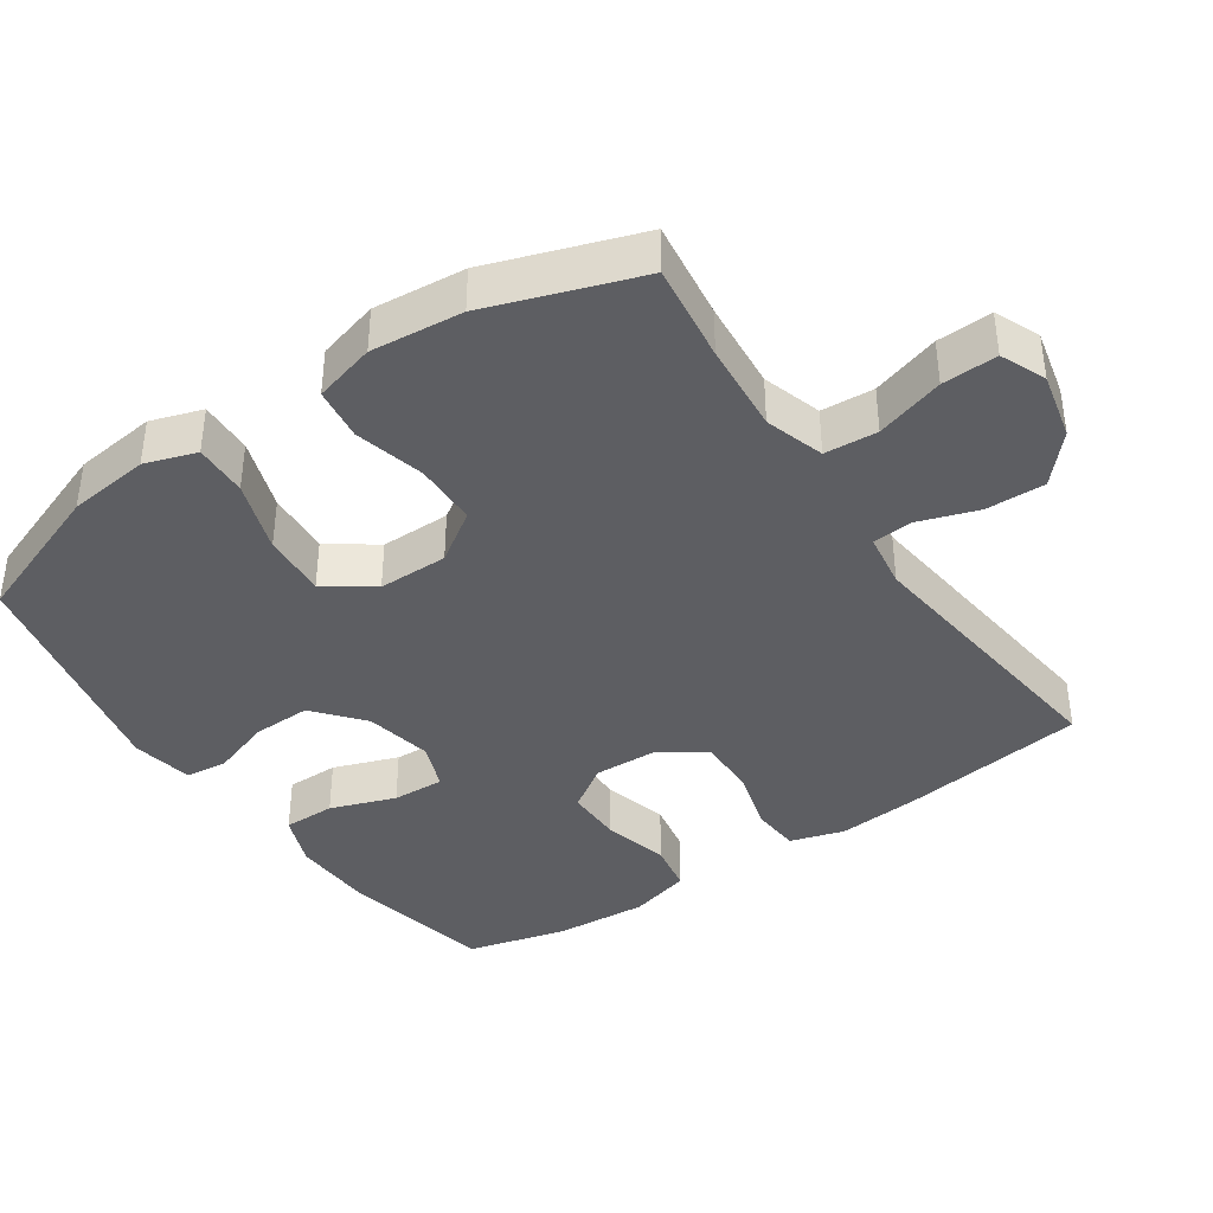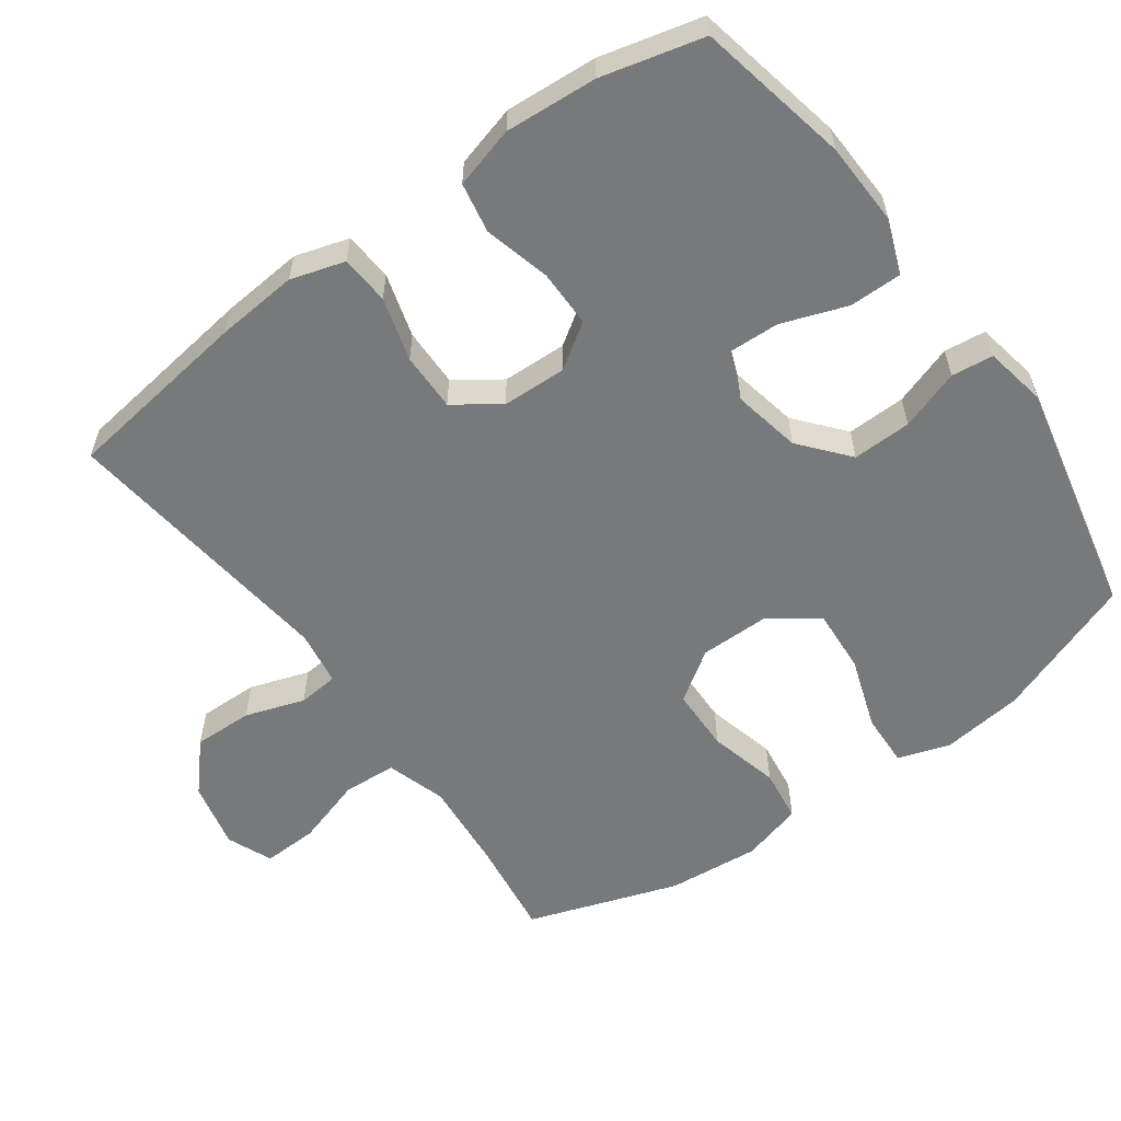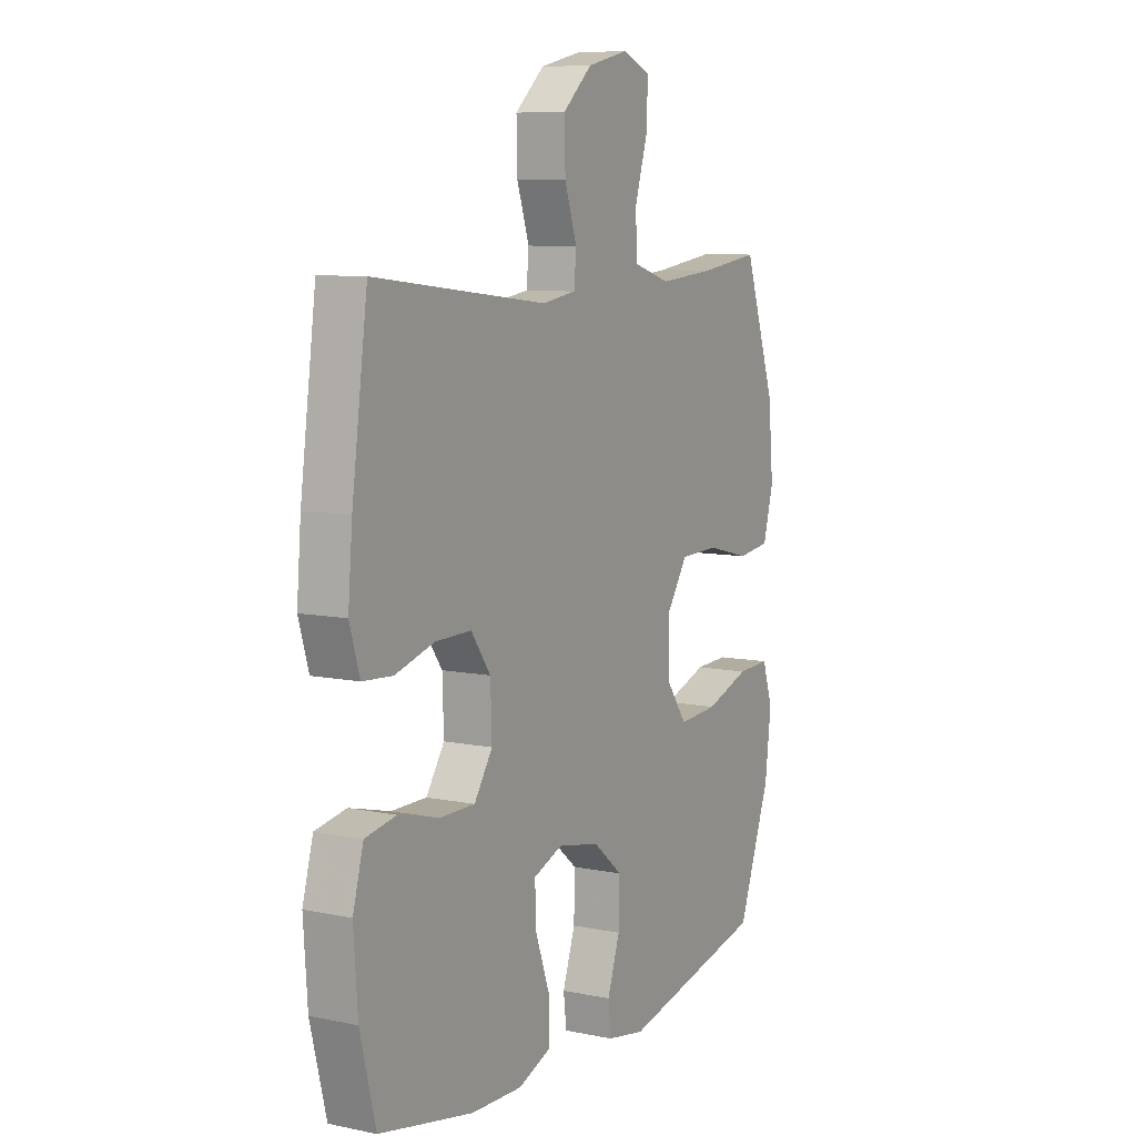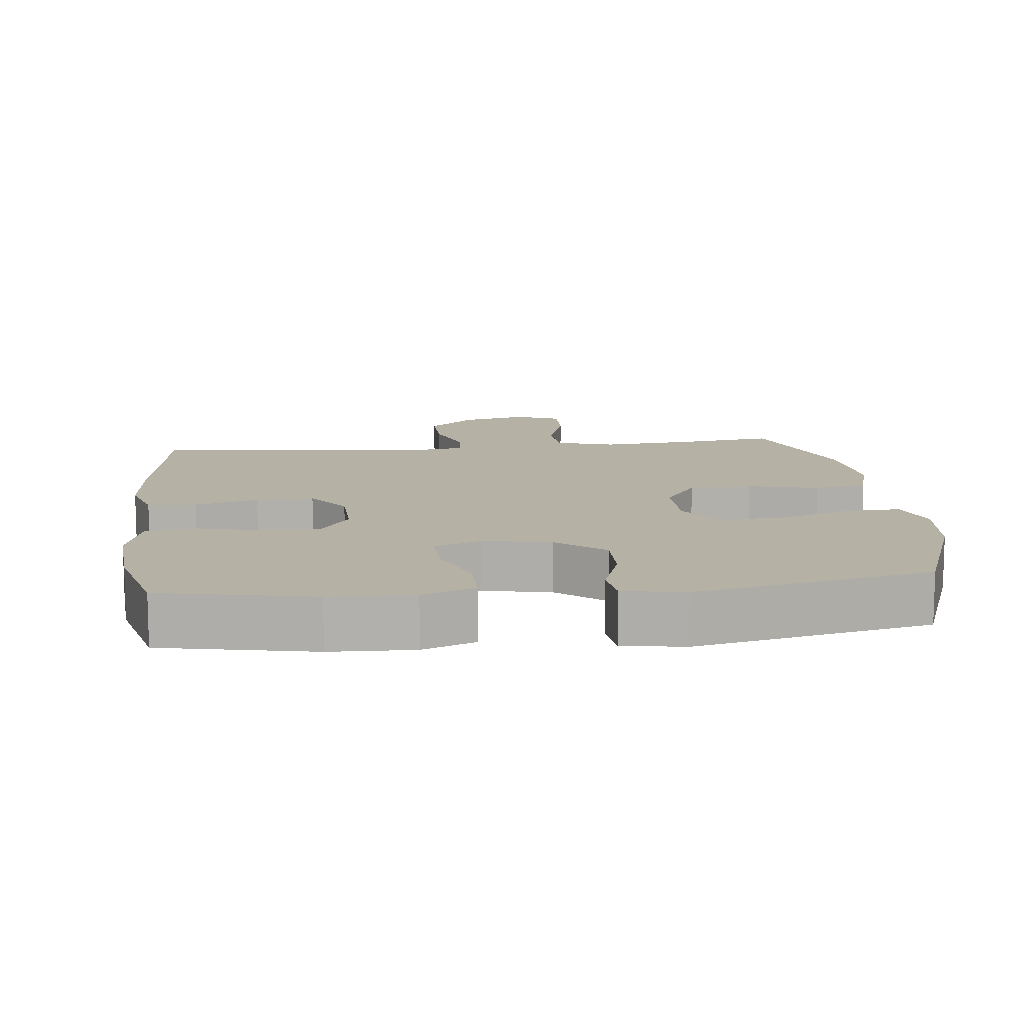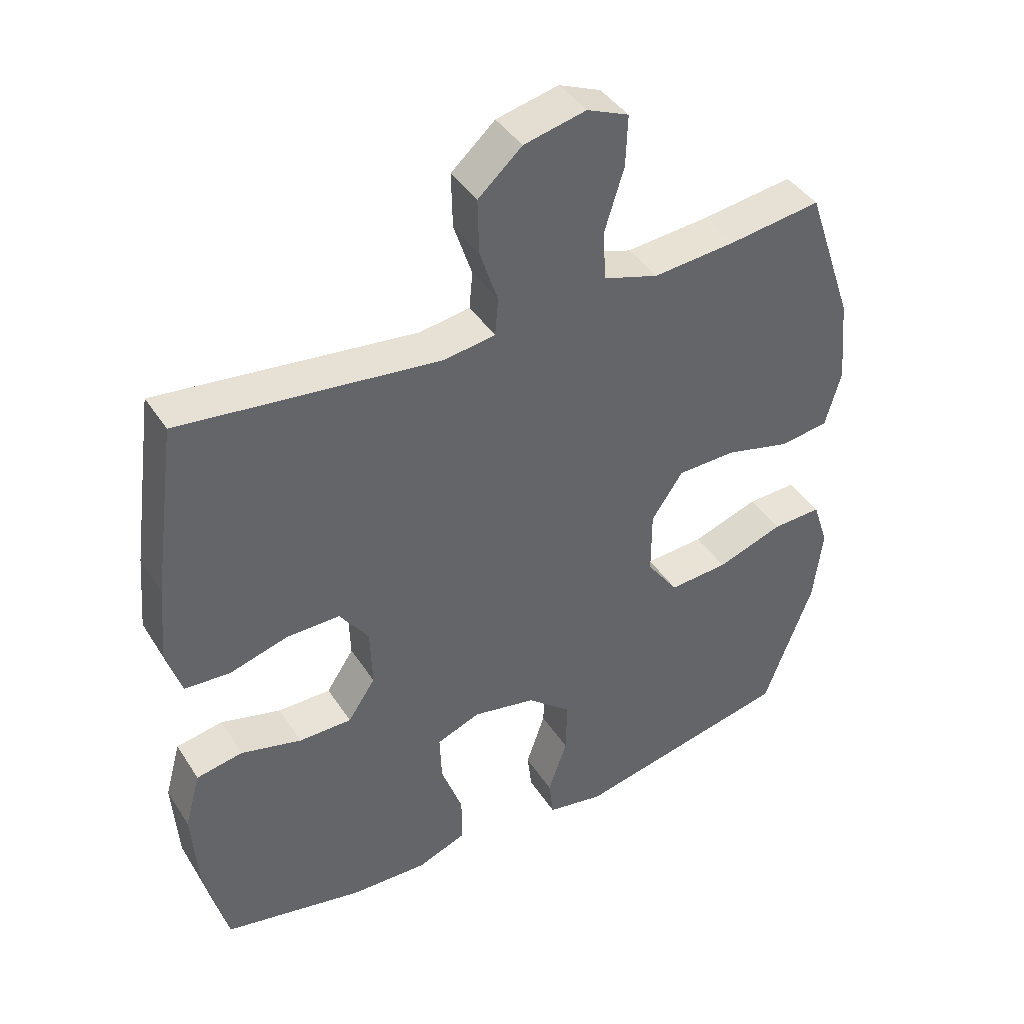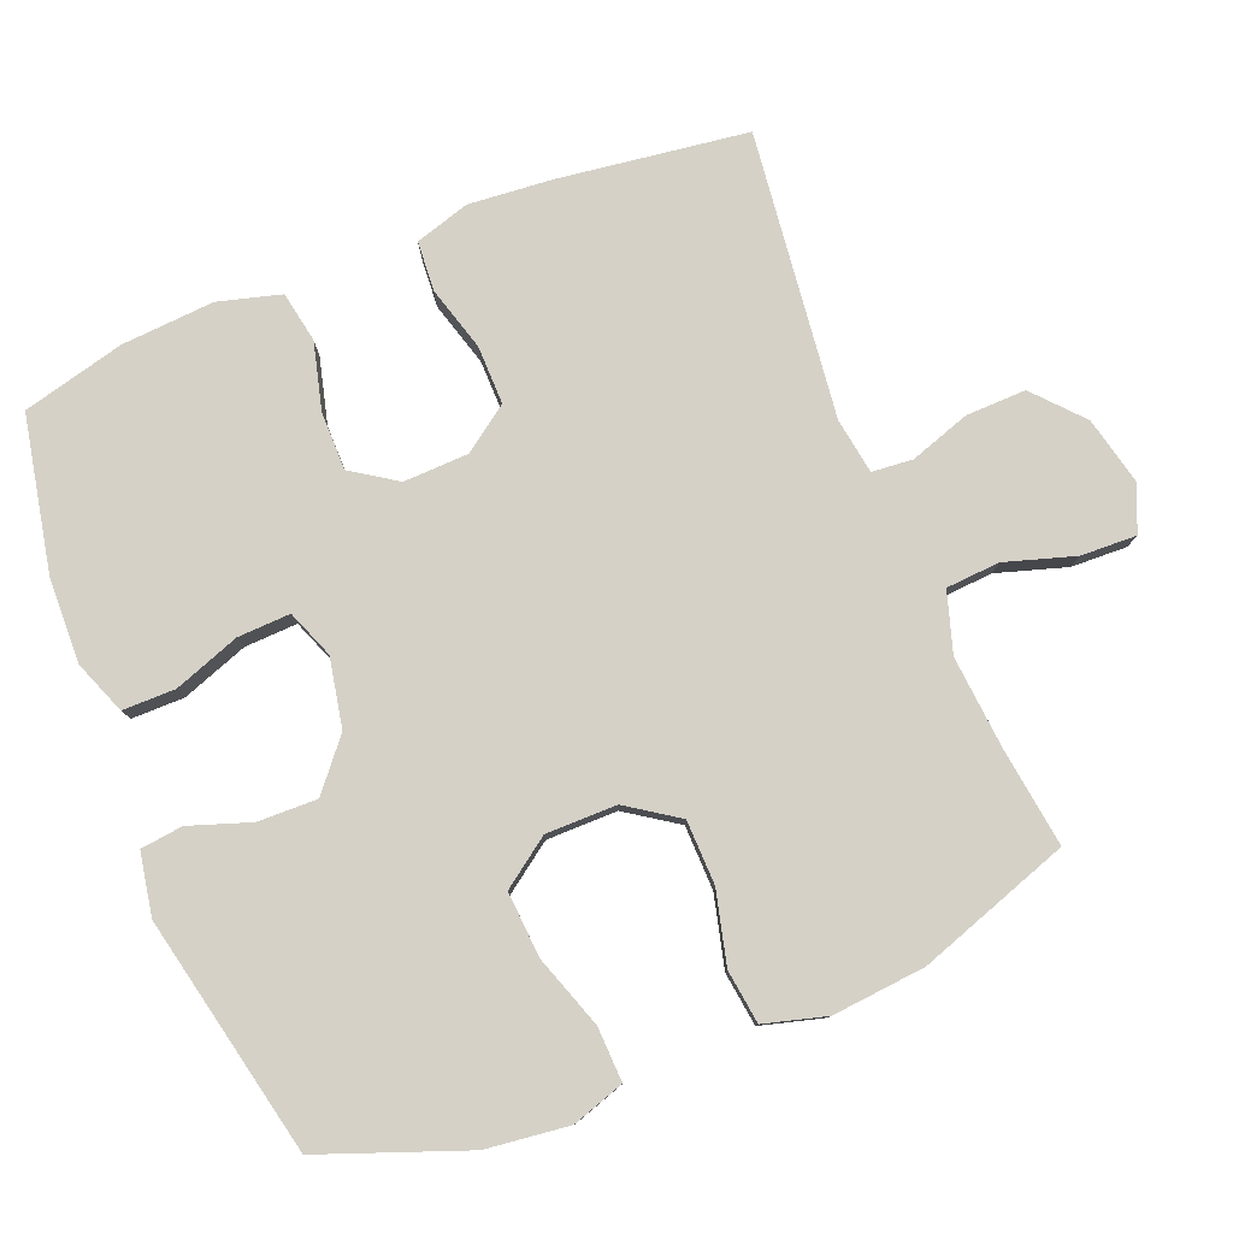
<metadata>
{"format":"obj","ext":"obj","renderer":"f3d","projection":"perspective","resolution":1024,"background":"white","views":[{"elev":-39.4,"azim":-55.7,"up":"+Y"},{"elev":-57.7,"azim":125.9,"up":"+Y"},{"elev":8.5,"azim":119.2,"up":"+Z"},{"elev":11.8,"azim":173.5,"up":"+Y"},{"elev":41.6,"azim":149.8,"up":"+Z"},{"elev":79.5,"azim":-111.9,"up":"+Y"}]}
</metadata>
<code>
v -0.5 0.07 -0.5
v -0.575 0.07 -0.299
v -0.589 0.07 -0.183
v -0.565 0.07 -0.11
v -0.489 0.07 -0.113
v -0.387 0.07 -0.148
v -0.296 0.07 -0.154
v -0.248 0.07 -0.087
v -0.248 0.07 0.012
v -0.296 0.07 0.083
v -0.386 0.07 0.085
v -0.486 0.07 0.06
v -0.561 0.07 0.07
v -0.585 0.07 0.157
v -0.573 0.07 0.287
v -0.5 0.07 0.5
v -0.36 0.07 0.481
v -0.232 0.07 0.47
v -0.148 0.07 0.496
v -0.143 0.07 0.571
v -0.173 0.07 0.668
v -0.176 0.07 0.746
v -0.112 0.07 0.773
v -0.017 0.07 0.751
v 0.05 0.07 0.691
v 0.048 0.07 0.607
v 0.02 0.07 0.523
v 0.025 0.07 0.466
v 0.103 0.07 0.454
v 0.5 0.07 0.5
v 0.536 0.07 0.236
v 0.546 0.07 0.12
v 0.523 0.07 0.044
v 0.454 0.07 0.039
v 0.364 0.07 0.065
v 0.282 0.07 0.066
v 0.237 0.07 0.003
v 0.234 0.07 -0.088
v 0.276 0.07 -0.151
v 0.357 0.07 -0.151
v 0.45 0.07 -0.127
v 0.521 0.07 -0.14
v 0.545 0.07 -0.227
v 0.536 0.07 -0.357
v 0.5 0.07 -0.5
v 0.285 0.07 -0.544
v 0.167 0.07 -0.548
v 0.092 0.07 -0.519
v 0.092 0.07 -0.445
v 0.125 0.07 -0.353
v 0.128 0.07 -0.279
v 0.061 0.07 -0.253
v -0.035 0.07 -0.272
v -0.103 0.07 -0.329
v -0.101 0.07 -0.412
v -0.072 0.07 -0.497
v -0.079 0.07 -0.556
v -0.166 0.07 -0.572
v -0.5 0 -0.5
v -0.575 0 -0.299
v -0.589 0 -0.183
v -0.565 0 -0.11
v -0.489 0 -0.113
v -0.387 0 -0.148
v -0.296 0 -0.154
v -0.248 0 -0.087
v -0.248 0 0.012
v -0.296 0 0.083
v -0.386 0 0.085
v -0.486 0 0.06
v -0.561 0 0.07
v -0.585 0 0.157
v -0.573 0 0.287
v -0.5 0 0.5
v -0.36 0 0.481
v -0.232 0 0.47
v -0.148 0 0.496
v -0.143 0 0.571
v -0.173 0 0.668
v -0.176 0 0.746
v -0.112 0 0.773
v -0.017 0 0.751
v 0.05 0 0.691
v 0.048 0 0.607
v 0.02 0 0.523
v 0.025 0 0.466
v 0.103 0 0.454
v 0.5 0 0.5
v 0.536 0 0.236
v 0.546 0 0.12
v 0.523 0 0.044
v 0.454 0 0.039
v 0.364 0 0.065
v 0.282 0 0.066
v 0.237 0 0.003
v 0.234 0 -0.088
v 0.276 0 -0.151
v 0.357 0 -0.151
v 0.45 0 -0.127
v 0.521 0 -0.14
v 0.545 0 -0.227
v 0.536 0 -0.357
v 0.5 0 -0.5
v 0.285 0 -0.544
v 0.167 0 -0.548
v 0.092 0 -0.519
v 0.092 0 -0.445
v 0.125 0 -0.353
v 0.128 0 -0.279
v 0.061 0 -0.253
v -0.035 0 -0.272
v -0.103 0 -0.329
v -0.101 0 -0.412
v -0.072 0 -0.497
v -0.079 0 -0.556
v -0.166 0 -0.572
f 55 56 57 58
f 54 55 58 1
f 53 54 1 2
f 52 53 2 3
f 47 48 49 50
f 47 50 51
f 46 47 51
f 45 46 51
f 44 45 51
f 43 44 51 52
f 40 41 42 43
f 39 40 43 52
f 32 33 34 35
f 32 35 36
f 29 30 31 32
f 28 29 32 36
f 24 25 26 27
f 24 27 28
f 23 24 28
f 20 21 22 23
f 19 20 23 28
f 18 19 28 36
f 14 15 16 17
f 11 12 13 14
f 10 11 14 17
f 9 10 17 18
f 3 4 5 6
f 3 6 7
f 52 3 7
f 38 39 52 7
f 37 38 7 8
f 18 36 37
f 8 9 18 37
f 116 115 114 113
f 59 116 113 112
f 60 59 112 111
f 61 60 111 110
f 108 107 106 105
f 109 108 105
f 109 105 104
f 109 104 103
f 109 103 102
f 110 109 102 101
f 101 100 99 98
f 110 101 98 97
f 93 92 91 90
f 94 93 90
f 90 89 88 87
f 94 90 87 86
f 85 84 83 82
f 86 85 82
f 86 82 81
f 81 80 79 78
f 86 81 78 77
f 94 86 77 76
f 75 74 73 72
f 72 71 70 69
f 75 72 69 68
f 76 75 68 67
f 64 63 62 61
f 65 64 61
f 65 61 110
f 65 110 97 96
f 66 65 96 95
f 95 94 76
f 95 76 67 66
f 1 59 60 2
f 2 60 61 3
f 3 61 62 4
f 4 62 63 5
f 5 63 64 6
f 6 64 65 7
f 7 65 66 8
f 8 66 67 9
f 9 67 68 10
f 10 68 69 11
f 11 69 70 12
f 12 70 71 13
f 13 71 72 14
f 14 72 73 15
f 15 73 74 16
f 16 74 75 17
f 17 75 76 18
f 18 76 77 19
f 19 77 78 20
f 20 78 79 21
f 21 79 80 22
f 22 80 81 23
f 23 81 82 24
f 24 82 83 25
f 25 83 84 26
f 26 84 85 27
f 27 85 86 28
f 28 86 87 29
f 29 87 88 30
f 30 88 89 31
f 31 89 90 32
f 32 90 91 33
f 33 91 92 34
f 34 92 93 35
f 35 93 94 36
f 36 94 95 37
f 37 95 96 38
f 38 96 97 39
f 39 97 98 40
f 40 98 99 41
f 41 99 100 42
f 42 100 101 43
f 43 101 102 44
f 44 102 103 45
f 45 103 104 46
f 46 104 105 47
f 47 105 106 48
f 48 106 107 49
f 49 107 108 50
f 50 108 109 51
f 51 109 110 52
f 52 110 111 53
f 53 111 112 54
f 54 112 113 55
f 55 113 114 56
f 56 114 115 57
f 57 115 116 58
f 58 116 59 1

</code>
